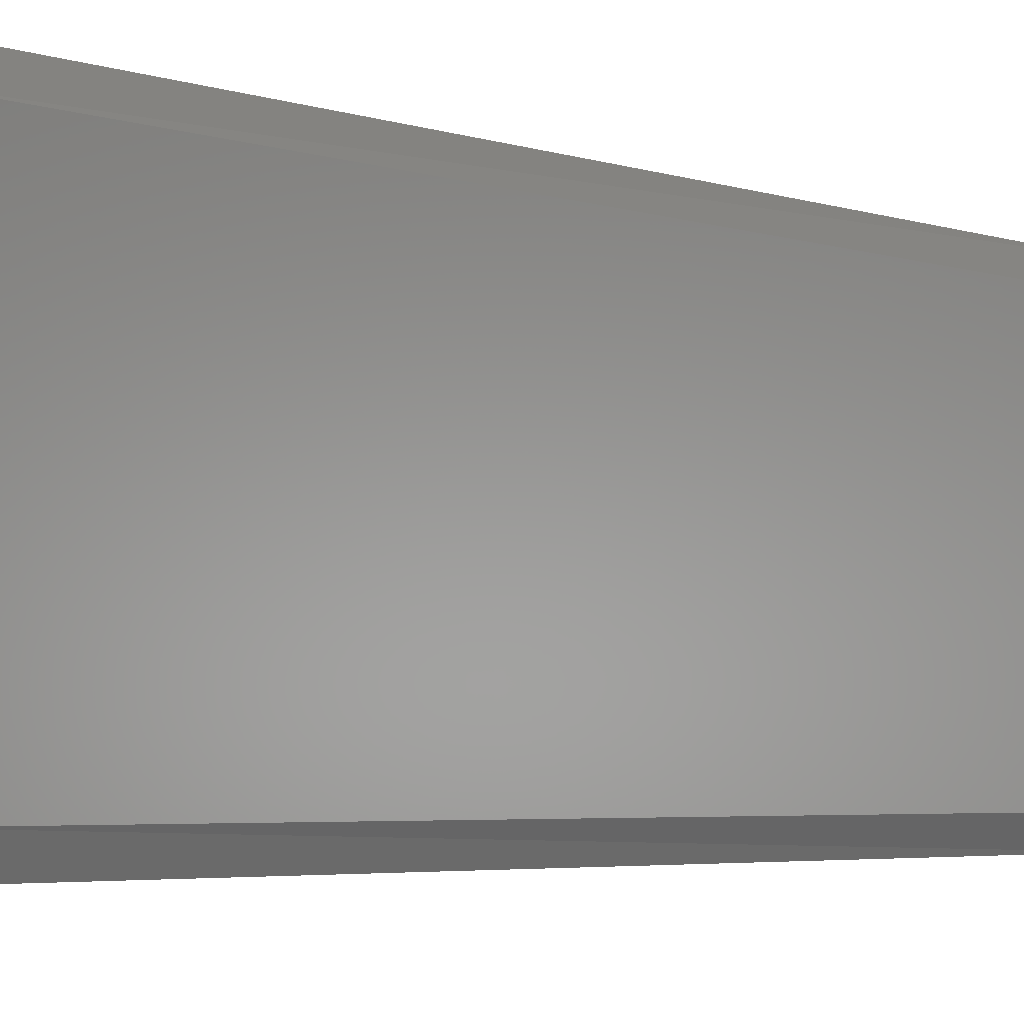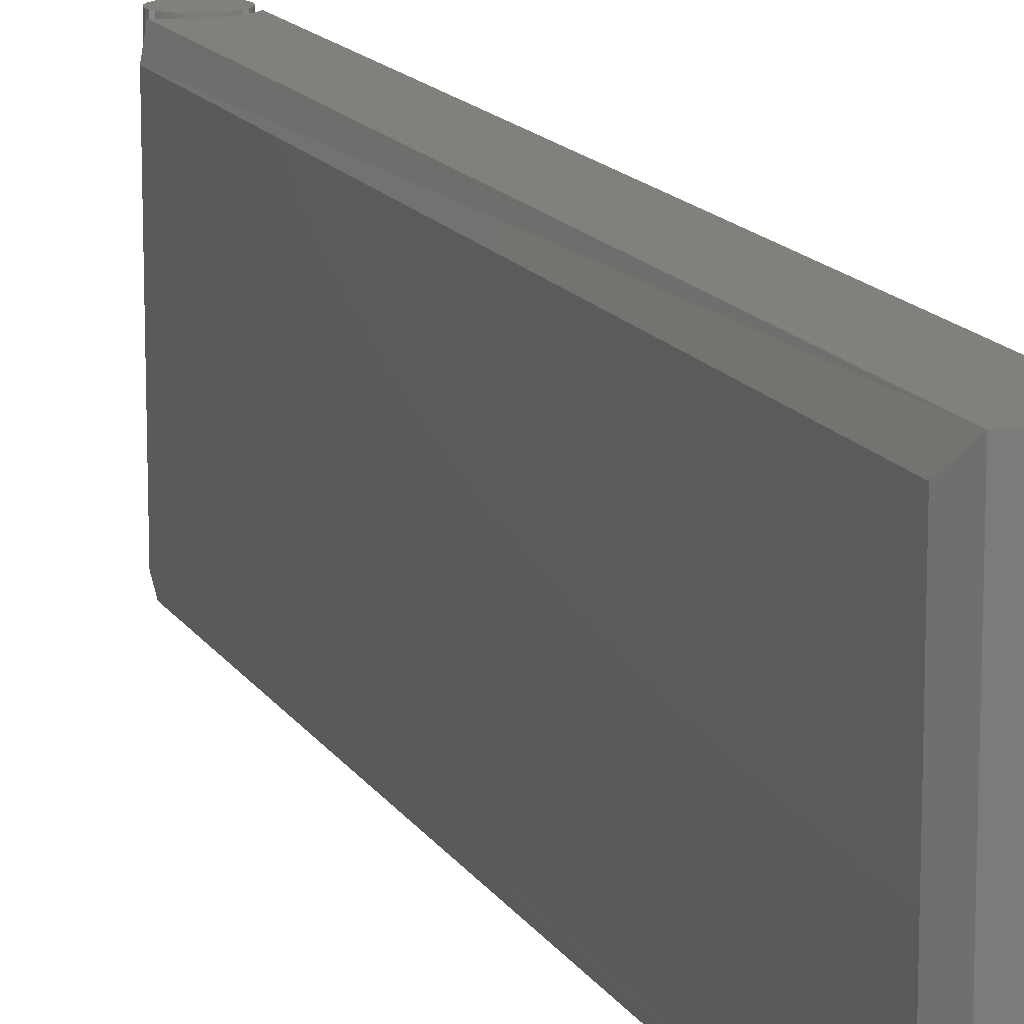
<metadata>
{"format":"stl","ext":"stl","renderer":"f3d","projection":"perspective","resolution":1024,"background":"white","views":[{"elev":-3.1,"azim":-145.7,"up":"+Z"},{"elev":14.2,"azim":-20.3,"up":"+Z"}]}
</metadata>
<code>
# stl→obj: 348 verts, 688 faces
v 0.003289 0.003043 -0.2266
v 0.004429 0.002931 -0.2266
v -0.0008392 0.001333 -0.2266
v 0.00215 0.002931 -0.2266
v 0.001055 0.002598 -0.2266
v 4.56e-05 0.002059 -0.2266
v 0.005524 0.002598 -0.2266
v -0.001565 0.0004478 -0.2266
v -0.002105 -0.0005616 -0.2266
v 0.006533 0.002059 -0.2266
v 0.007418 0.001333 -0.2266
v 0.008144 0.0004478 -0.2266
v 0.008684 -0.0005616 -0.2266
v -0.002437 -0.001657 -0.2266
v 0.009016 -0.001657 -0.2266
v -0.002549 -0.002796 -0.2266
v 0.009016 -0.003935 -0.2266
v -0.002105 -0.00503 -0.2266
v -0.002437 -0.003935 -0.2266
v 0.008684 -0.00503 -0.2266
v -0.001565 -0.00604 -0.2266
v -0.0008392 -0.006925 -0.2266
v 0.008144 -0.00604 -0.2266
v 4.56e-05 -0.007651 -0.2266
v 0.001055 -0.00819 -0.2266
v 0.00215 -0.008523 -0.2266
v 0.007418 -0.006925 -0.2266
v 0.003289 -0.008635 -0.2266
v 0.004429 -0.008523 -0.2266
v 0.005524 -0.00819 -0.2266
v 0.006533 -0.007651 -0.2266
v 0.009128 -0.002796 -0.2266
v 0.02475 -0.002796 -0.2109
v 0.02475 -0.002796 0
v 0.02434 -0.006983 -0.2109
v 0.02434 -0.006983 0
v 0.02312 -0.01101 -0.2109
v 0.02312 -0.01101 0
v 0.02114 -0.01472 -0.2109
v 0.02114 -0.01472 0
v 0.01847 -0.01797 -0.2109
v 0.01847 -0.01797 0
v 0.01521 -0.02064 -0.2109
v 0.01521 -0.02064 0
v 0.0115 -0.02263 -0.2109
v 0.0115 -0.02263 0
v 0.007477 -0.02385 -0.2109
v 0.007477 -0.02385 0
v 0.003289 -0.02426 -0.2109
v 0.003289 -0.02426 0
v -0.0008979 -0.02385 -0.2109
v -0.0008979 -0.02385 0
v -0.004924 -0.02263 -0.2109
v -0.004924 -0.02263 0
v -0.008635 -0.02064 -0.2109
v -0.008635 -0.02064 0
v -0.01189 -0.01797 -0.2109
v -0.01189 -0.01797 0
v -0.01456 -0.01472 -0.2109
v -0.01456 -0.01472 0
v -0.01654 -0.01101 -0.2109
v -0.01654 -0.01101 0
v -0.01776 -0.006983 -0.2109
v -0.01776 -0.006983 0
v -0.01817 -0.002796 -0.2109
v -0.01817 -0.002796 0
v -0.01776 0.001391 -0.2109
v -0.01776 0.001391 0
v -0.01654 0.005418 -0.2109
v -0.01654 0.005418 0
v -0.01456 0.009129 -0.2109
v -0.01456 0.009129 0
v -0.01189 0.01238 -0.2109
v -0.01189 0.01238 0
v -0.008635 0.01505 -0.2109
v -0.008635 0.01505 0
v -0.004924 0.01703 -0.2109
v -0.004924 0.01703 0
v -0.0008979 0.01826 -0.2109
v -0.0008979 0.01826 0
v 0.003289 0.01867 -0.2109
v 0.003289 0.01867 0
v 0.007477 0.01826 -0.2109
v 0.007477 0.01826 0
v 0.0115 0.01703 -0.2109
v 0.0115 0.01703 0
v 0.01521 0.01505 -0.2109
v 0.01521 0.01505 0
v 0.01847 0.01238 -0.2109
v 0.01847 0.01238 0
v 0.02114 0.009129 -0.2109
v 0.02114 0.009129 0
v 0.02312 0.005418 -0.2109
v 0.02312 0.005418 0
v 0.02434 0.001391 -0.2109
v 0.02434 0.001391 0
v -0.01787 -0.002796 -0.214
v -0.01747 0.001333 -0.214
v -0.01698 -0.002796 -0.2169
v -0.0166 0.001159 -0.2169
v -0.01554 -0.002796 -0.2196
v -0.01518 0.0008776 -0.2196
v -0.0136 -0.002796 -0.222
v -0.01327 0.0004985 -0.222
v -0.01123 -0.002796 -0.2239
v -0.01095 3.658e-05 -0.2239
v -0.008529 -0.002796 -0.2254
v -0.008302 -0.0004904 -0.2254
v -0.005598 -0.002796 -0.2263
v -0.005427 -0.001062 -0.2263
v 0.02405 0.001333 -0.214
v 0.02445 -0.002796 -0.214
v 0.02317 0.001159 -0.2169
v 0.02356 -0.002796 -0.2169
v 0.02176 0.0008776 -0.2196
v 0.02212 -0.002796 -0.2196
v 0.01985 0.0004985 -0.222
v 0.02018 -0.002796 -0.222
v 0.01753 3.658e-05 -0.2239
v 0.01781 -0.002796 -0.2239
v 0.01488 -0.0004904 -0.2254
v 0.01511 -0.002796 -0.2254
v 0.01201 -0.001062 -0.2263
v 0.01218 -0.002796 -0.2263
v 0.02284 0.005303 -0.214
v 0.02202 0.004963 -0.2169
v 0.02069 0.00441 -0.2196
v 0.01889 0.003666 -0.222
v 0.0167 0.00276 -0.2239
v 0.01421 0.001727 -0.2254
v 0.0115 0.0006049 -0.2263
v 0.02089 0.008962 -0.214
v 0.02015 0.008468 -0.2169
v 0.01895 0.007666 -0.2196
v 0.01733 0.006586 -0.222
v 0.01536 0.005271 -0.2239
v 0.01312 0.00377 -0.2254
v 0.01068 0.002141 -0.2263
v 0.01825 0.01217 -0.214
v 0.01763 0.01154 -0.2169
v 0.0166 0.01052 -0.2196
v 0.01523 0.009145 -0.222
v 0.01356 0.007471 -0.2239
v 0.01165 0.005561 -0.2254
v 0.009574 0.003488 -0.2263
v 0.01505 0.0148 -0.214
v 0.01455 0.01406 -0.2169
v 0.01375 0.01286 -0.2196
v 0.01267 0.01125 -0.222
v 0.01136 0.009277 -0.2239
v 0.009855 0.00703 -0.2254
v 0.008227 0.004593 -0.2263
v 0.01139 0.01676 -0.214
v 0.01105 0.01594 -0.2169
v 0.0105 0.0146 -0.2196
v 0.009752 0.01281 -0.222
v 0.008846 0.01062 -0.2239
v 0.007812 0.008123 -0.2254
v 0.00669 0.005415 -0.2263
v 0.007418 0.01796 -0.214
v 0.007245 0.01709 -0.2169
v 0.006963 0.01567 -0.2196
v 0.006584 0.01377 -0.222
v 0.006122 0.01144 -0.2239
v 0.005595 0.008795 -0.2254
v 0.005023 0.00592 -0.2263
v 0.003289 0.01837 -0.214
v 0.003289 0.01748 -0.2169
v 0.003289 0.01603 -0.2196
v 0.003289 0.01409 -0.222
v 0.003289 0.01172 -0.2239
v 0.003289 0.009022 -0.2254
v 0.003289 0.006091 -0.2263
v -0.0008393 0.01796 -0.214
v -0.0006659 0.01709 -0.2169
v -0.0003842 0.01567 -0.2196
v -5.087e-06 0.01377 -0.222
v 0.0004568 0.01144 -0.2239
v 0.0009838 0.008795 -0.2254
v 0.001556 0.00592 -0.2263
v -0.004809 0.01676 -0.214
v -0.004469 0.01594 -0.2169
v -0.003917 0.0146 -0.2196
v -0.003173 0.01281 -0.222
v -0.002267 0.01062 -0.2239
v -0.001233 0.008123 -0.2254
v -0.0001115 0.005415 -0.2263
v -0.008468 0.0148 -0.214
v -0.007974 0.01406 -0.2169
v -0.007172 0.01286 -0.2196
v -0.006093 0.01125 -0.222
v -0.004777 0.009277 -0.2239
v -0.003276 0.00703 -0.2254
v -0.001648 0.004593 -0.2263
v -0.01168 0.01217 -0.214
v -0.01105 0.01154 -0.2169
v -0.01003 0.01052 -0.2196
v -0.008652 0.009145 -0.222
v -0.006977 0.007471 -0.2239
v -0.005067 0.005561 -0.2254
v -0.002995 0.003488 -0.2263
v -0.01431 0.008962 -0.214
v -0.01357 0.008468 -0.2169
v -0.01237 0.007666 -0.2196
v -0.01075 0.006586 -0.222
v -0.008783 0.005271 -0.2239
v -0.006537 0.00377 -0.2254
v -0.0041 0.002141 -0.2263
v -0.01626 0.005303 -0.214
v -0.01544 0.004963 -0.2169
v -0.01411 0.00441 -0.2196
v -0.01231 0.003666 -0.222
v -0.01012 0.00276 -0.2239
v -0.007629 0.001727 -0.2254
v -0.004921 0.0006049 -0.2263
v 0.02405 -0.006925 -0.214
v 0.02317 -0.006751 -0.2169
v 0.02176 -0.00647 -0.2196
v 0.01985 -0.006091 -0.222
v 0.01753 -0.005629 -0.2239
v 0.01488 -0.005102 -0.2254
v 0.01201 -0.00453 -0.2263
v -0.01747 -0.006925 -0.214
v -0.0166 -0.006751 -0.2169
v -0.01518 -0.00647 -0.2196
v -0.01327 -0.006091 -0.222
v -0.01095 -0.005629 -0.2239
v -0.008302 -0.005102 -0.2254
v -0.005427 -0.00453 -0.2263
v -0.01626 -0.0109 -0.214
v -0.01544 -0.01055 -0.2169
v -0.01411 -0.01 -0.2196
v -0.01231 -0.009259 -0.222
v -0.01012 -0.008352 -0.2239
v -0.007629 -0.007319 -0.2254
v -0.004921 -0.006197 -0.2263
v -0.01431 -0.01455 -0.214
v -0.01357 -0.01406 -0.2169
v -0.01237 -0.01326 -0.2196
v -0.01075 -0.01218 -0.222
v -0.008783 -0.01086 -0.2239
v -0.006537 -0.009362 -0.2254
v -0.0041 -0.007733 -0.2263
v -0.01168 -0.01776 -0.214
v -0.01105 -0.01713 -0.2169
v -0.01003 -0.01611 -0.2196
v -0.008652 -0.01474 -0.222
v -0.006977 -0.01306 -0.2239
v -0.005067 -0.01115 -0.2254
v -0.002995 -0.00908 -0.2263
v -0.008468 -0.02039 -0.214
v -0.007974 -0.01965 -0.2169
v -0.007172 -0.01845 -0.2196
v -0.006093 -0.01684 -0.222
v -0.004777 -0.01487 -0.2239
v -0.003276 -0.01262 -0.2254
v -0.001648 -0.01019 -0.2263
v -0.004809 -0.02235 -0.214
v -0.004469 -0.02153 -0.2169
v -0.003917 -0.02019 -0.2196
v -0.003173 -0.0184 -0.222
v -0.002267 -0.01621 -0.2239
v -0.001233 -0.01371 -0.2254
v -0.0001115 -0.01101 -0.2263
v -0.0008393 -0.02355 -0.214
v -0.0006659 -0.02268 -0.2169
v -0.0003842 -0.02126 -0.2196
v -5.087e-06 -0.01936 -0.222
v 0.0004568 -0.01704 -0.2239
v 0.0009838 -0.01439 -0.2254
v 0.001556 -0.01151 -0.2263
v 0.003289 -0.02396 -0.214
v 0.003289 -0.02307 -0.2169
v 0.003289 -0.02163 -0.2196
v 0.003289 -0.01968 -0.222
v 0.003289 -0.01732 -0.2239
v 0.003289 -0.01461 -0.2254
v 0.003289 -0.01168 -0.2263
v 0.007418 -0.02355 -0.214
v 0.007245 -0.02268 -0.2169
v 0.006963 -0.02126 -0.2196
v 0.006584 -0.01936 -0.222
v 0.006122 -0.01704 -0.2239
v 0.005595 -0.01439 -0.2254
v 0.005023 -0.01151 -0.2263
v 0.01139 -0.02235 -0.214
v 0.01105 -0.02153 -0.2169
v 0.0105 -0.02019 -0.2196
v 0.009752 -0.0184 -0.222
v 0.008846 -0.01621 -0.2239
v 0.007812 -0.01371 -0.2254
v 0.00669 -0.01101 -0.2263
v 0.01505 -0.02039 -0.214
v 0.01455 -0.01965 -0.2169
v 0.01375 -0.01845 -0.2196
v 0.01267 -0.01684 -0.222
v 0.01136 -0.01487 -0.2239
v 0.009855 -0.01262 -0.2254
v 0.008227 -0.01019 -0.2263
v 0.01825 -0.01776 -0.214
v 0.01763 -0.01713 -0.2169
v 0.0166 -0.01611 -0.2196
v 0.01523 -0.01474 -0.222
v 0.01356 -0.01306 -0.2239
v 0.01165 -0.01115 -0.2254
v 0.009574 -0.00908 -0.2263
v 0.02089 -0.01455 -0.214
v 0.02015 -0.01406 -0.2169
v 0.01895 -0.01326 -0.2196
v 0.01733 -0.01218 -0.222
v 0.01536 -0.01086 -0.2239
v 0.01312 -0.009362 -0.2254
v 0.01068 -0.007733 -0.2263
v 0.02284 -0.0109 -0.214
v 0.02202 -0.01055 -0.2169
v 0.02069 -0.01 -0.2196
v 0.01889 -0.009259 -0.222
v 0.0167 -0.008352 -0.2239
v 0.01421 -0.007319 -0.2254
v 0.0115 -0.006197 -0.2263
v 0.02229 -0.75 -0.2266
v -0.02344 -0.75 -0.2266
v -0.003034 -0.03668 -0.2266
v 0.00281 -0.03591 -0.2266
v 0.00843 -0.03413 -0.2266
v 0.01365 -0.0314 -0.2266
v 0.01832 -0.0278 -0.2266
v 0.02229 -0.02344 -0.2266
v -0.02507 -0.02967 -0.2266
v -0.02011 -0.03285 -0.2266
v -0.01467 -0.03512 -0.2266
v -0.008922 -0.03641 -0.2266
v 0.02229 -0.75 0
v 0.02229 -0.02344 0
v 0.01832 -0.0278 0
v 0.01365 -0.0314 0
v 0.00843 -0.03413 0
v 0.00281 -0.03591 0
v -0.003034 -0.03668 0
v -0.02344 -0.75 0
v -0.008922 -0.03641 0
v -0.01467 -0.03512 0
v -0.02011 -0.03285 0
v -0.02507 -0.02967 0
v -0.03125 -0.04051 -0.2109
v -0.03125 -0.7344 -0.2109
v -0.03125 -0.04051 -0.01562
v -0.03125 -0.7344 -0.01562
f 1 2 3
f 4 1 3
f 5 4 3
f 6 5 3
f 7 3 2
f 8 3 7
f 7 9 8
f 7 10 9
f 10 11 9
f 11 12 9
f 13 9 12
f 13 14 9
f 15 14 13
f 14 15 16
f 17 18 19
f 20 18 17
f 20 21 18
f 22 21 20
f 23 22 20
f 24 22 23
f 25 24 23
f 23 26 25
f 23 27 26
f 28 26 27
f 29 28 27
f 30 29 27
f 31 30 27
f 32 17 19
f 32 19 16
f 32 16 15
f 33 34 35
f 35 34 36
f 35 36 37
f 37 36 38
f 37 38 39
f 39 38 40
f 39 40 41
f 41 40 42
f 41 42 43
f 43 42 44
f 43 44 45
f 45 44 46
f 45 46 47
f 47 46 48
f 47 48 49
f 49 48 50
f 49 50 51
f 51 50 52
f 51 52 53
f 53 52 54
f 53 54 55
f 55 54 56
f 55 56 57
f 57 56 58
f 57 58 59
f 59 58 60
f 59 60 61
f 61 60 62
f 61 62 63
f 63 62 64
f 63 64 65
f 65 64 66
f 65 66 67
f 67 66 68
f 67 68 69
f 69 68 70
f 69 70 71
f 71 70 72
f 71 72 73
f 73 72 74
f 73 74 75
f 75 74 76
f 75 76 77
f 77 76 78
f 77 78 79
f 79 78 80
f 79 80 81
f 81 80 82
f 81 82 83
f 83 82 84
f 83 84 85
f 85 84 86
f 85 86 87
f 87 86 88
f 87 88 89
f 89 88 90
f 89 90 91
f 91 90 92
f 91 92 93
f 93 92 94
f 93 94 95
f 95 94 96
f 95 96 33
f 33 96 34
f 65 67 97
f 97 67 98
f 97 98 99
f 99 98 100
f 99 100 101
f 101 100 102
f 101 102 103
f 103 102 104
f 103 104 105
f 105 104 106
f 105 106 107
f 107 106 108
f 107 108 109
f 109 108 110
f 109 110 16
f 16 110 14
f 95 33 111
f 111 33 112
f 111 112 113
f 113 112 114
f 113 114 115
f 115 114 116
f 115 116 117
f 117 116 118
f 117 118 119
f 119 118 120
f 119 120 121
f 121 120 122
f 121 122 123
f 123 122 124
f 123 124 15
f 15 124 32
f 93 95 125
f 125 95 111
f 125 111 126
f 126 111 113
f 126 113 127
f 127 113 115
f 127 115 128
f 128 115 117
f 128 117 129
f 129 117 119
f 129 119 130
f 130 119 121
f 130 121 131
f 131 121 123
f 131 123 13
f 13 123 15
f 91 93 132
f 132 93 125
f 132 125 133
f 133 125 126
f 133 126 134
f 134 126 127
f 134 127 135
f 135 127 128
f 135 128 136
f 136 128 129
f 136 129 137
f 137 129 130
f 137 130 138
f 138 130 131
f 138 131 12
f 12 131 13
f 89 91 139
f 139 91 132
f 139 132 140
f 140 132 133
f 140 133 141
f 141 133 134
f 141 134 142
f 142 134 135
f 142 135 143
f 143 135 136
f 143 136 144
f 144 136 137
f 144 137 145
f 145 137 138
f 145 138 11
f 11 138 12
f 87 89 146
f 146 89 139
f 146 139 147
f 147 139 140
f 147 140 148
f 148 140 141
f 148 141 149
f 149 141 142
f 149 142 150
f 150 142 143
f 150 143 151
f 151 143 144
f 151 144 152
f 152 144 145
f 152 145 10
f 10 145 11
f 85 87 153
f 153 87 146
f 153 146 154
f 154 146 147
f 154 147 155
f 155 147 148
f 155 148 156
f 156 148 149
f 156 149 157
f 157 149 150
f 157 150 158
f 158 150 151
f 158 151 159
f 159 151 152
f 159 152 7
f 7 152 10
f 83 85 160
f 160 85 153
f 160 153 161
f 161 153 154
f 161 154 162
f 162 154 155
f 162 155 163
f 163 155 156
f 163 156 164
f 164 156 157
f 164 157 165
f 165 157 158
f 165 158 166
f 166 158 159
f 166 159 2
f 2 159 7
f 81 83 167
f 167 83 160
f 167 160 168
f 168 160 161
f 168 161 169
f 169 161 162
f 169 162 170
f 170 162 163
f 170 163 171
f 171 163 164
f 171 164 172
f 172 164 165
f 172 165 173
f 173 165 166
f 173 166 1
f 1 166 2
f 79 81 174
f 174 81 167
f 174 167 175
f 175 167 168
f 175 168 176
f 176 168 169
f 176 169 177
f 177 169 170
f 177 170 178
f 178 170 171
f 178 171 179
f 179 171 172
f 179 172 180
f 180 172 173
f 180 173 4
f 4 173 1
f 77 79 181
f 181 79 174
f 181 174 182
f 182 174 175
f 182 175 183
f 183 175 176
f 183 176 184
f 184 176 177
f 184 177 185
f 185 177 178
f 185 178 186
f 186 178 179
f 186 179 187
f 187 179 180
f 187 180 5
f 5 180 4
f 75 77 188
f 188 77 181
f 188 181 189
f 189 181 182
f 189 182 190
f 190 182 183
f 190 183 191
f 191 183 184
f 191 184 192
f 192 184 185
f 192 185 193
f 193 185 186
f 193 186 194
f 194 186 187
f 194 187 6
f 6 187 5
f 73 75 195
f 195 75 188
f 195 188 196
f 196 188 189
f 196 189 197
f 197 189 190
f 197 190 198
f 198 190 191
f 198 191 199
f 199 191 192
f 199 192 200
f 200 192 193
f 200 193 201
f 201 193 194
f 201 194 3
f 3 194 6
f 71 73 202
f 202 73 195
f 202 195 203
f 203 195 196
f 203 196 204
f 204 196 197
f 204 197 205
f 205 197 198
f 205 198 206
f 206 198 199
f 206 199 207
f 207 199 200
f 207 200 208
f 208 200 201
f 208 201 8
f 8 201 3
f 69 71 209
f 209 71 202
f 209 202 210
f 210 202 203
f 210 203 211
f 211 203 204
f 211 204 212
f 212 204 205
f 212 205 213
f 213 205 206
f 213 206 214
f 214 206 207
f 214 207 215
f 215 207 208
f 215 208 9
f 9 208 8
f 67 69 98
f 98 69 209
f 98 209 100
f 100 209 210
f 100 210 102
f 102 210 211
f 102 211 104
f 104 211 212
f 104 212 106
f 106 212 213
f 106 213 108
f 108 213 214
f 108 214 110
f 110 214 215
f 110 215 14
f 14 215 9
f 33 35 112
f 112 35 216
f 112 216 114
f 114 216 217
f 114 217 116
f 116 217 218
f 116 218 118
f 118 218 219
f 118 219 120
f 120 219 220
f 120 220 122
f 122 220 221
f 122 221 124
f 124 221 222
f 124 222 32
f 32 222 17
f 63 65 223
f 223 65 97
f 223 97 224
f 224 97 99
f 224 99 225
f 225 99 101
f 225 101 226
f 226 101 103
f 226 103 227
f 227 103 105
f 227 105 228
f 228 105 107
f 228 107 229
f 229 107 109
f 229 109 19
f 19 109 16
f 61 63 230
f 230 63 223
f 230 223 231
f 231 223 224
f 231 224 232
f 232 224 225
f 232 225 233
f 233 225 226
f 233 226 234
f 234 226 227
f 234 227 235
f 235 227 228
f 235 228 236
f 236 228 229
f 236 229 18
f 18 229 19
f 59 61 237
f 237 61 230
f 237 230 238
f 238 230 231
f 238 231 239
f 239 231 232
f 239 232 240
f 240 232 233
f 240 233 241
f 241 233 234
f 241 234 242
f 242 234 235
f 242 235 243
f 243 235 236
f 243 236 21
f 21 236 18
f 57 59 244
f 244 59 237
f 244 237 245
f 245 237 238
f 245 238 246
f 246 238 239
f 246 239 247
f 247 239 240
f 247 240 248
f 248 240 241
f 248 241 249
f 249 241 242
f 249 242 250
f 250 242 243
f 250 243 22
f 22 243 21
f 55 57 251
f 251 57 244
f 251 244 252
f 252 244 245
f 252 245 253
f 253 245 246
f 253 246 254
f 254 246 247
f 254 247 255
f 255 247 248
f 255 248 256
f 256 248 249
f 256 249 257
f 257 249 250
f 257 250 24
f 24 250 22
f 53 55 258
f 258 55 251
f 258 251 259
f 259 251 252
f 259 252 260
f 260 252 253
f 260 253 261
f 261 253 254
f 261 254 262
f 262 254 255
f 262 255 263
f 263 255 256
f 263 256 264
f 264 256 257
f 264 257 25
f 25 257 24
f 51 53 265
f 265 53 258
f 265 258 266
f 266 258 259
f 266 259 267
f 267 259 260
f 267 260 268
f 268 260 261
f 268 261 269
f 269 261 262
f 269 262 270
f 270 262 263
f 270 263 271
f 271 263 264
f 271 264 26
f 26 264 25
f 49 51 272
f 272 51 265
f 272 265 273
f 273 265 266
f 273 266 274
f 274 266 267
f 274 267 275
f 275 267 268
f 275 268 276
f 276 268 269
f 276 269 277
f 277 269 270
f 277 270 278
f 278 270 271
f 278 271 28
f 28 271 26
f 47 49 279
f 279 49 272
f 279 272 280
f 280 272 273
f 280 273 281
f 281 273 274
f 281 274 282
f 282 274 275
f 282 275 283
f 283 275 276
f 283 276 284
f 284 276 277
f 284 277 285
f 285 277 278
f 285 278 29
f 29 278 28
f 45 47 286
f 286 47 279
f 286 279 287
f 287 279 280
f 287 280 288
f 288 280 281
f 288 281 289
f 289 281 282
f 289 282 290
f 290 282 283
f 290 283 291
f 291 283 284
f 291 284 292
f 292 284 285
f 292 285 30
f 30 285 29
f 43 45 293
f 293 45 286
f 293 286 294
f 294 286 287
f 294 287 295
f 295 287 288
f 295 288 296
f 296 288 289
f 296 289 297
f 297 289 290
f 297 290 298
f 298 290 291
f 298 291 299
f 299 291 292
f 299 292 31
f 31 292 30
f 41 43 300
f 300 43 293
f 300 293 301
f 301 293 294
f 301 294 302
f 302 294 295
f 302 295 303
f 303 295 296
f 303 296 304
f 304 296 297
f 304 297 305
f 305 297 298
f 305 298 306
f 306 298 299
f 306 299 27
f 27 299 31
f 39 41 307
f 307 41 300
f 307 300 308
f 308 300 301
f 308 301 309
f 309 301 302
f 309 302 310
f 310 302 303
f 310 303 311
f 311 303 304
f 311 304 312
f 312 304 305
f 312 305 313
f 313 305 306
f 313 306 23
f 23 306 27
f 37 39 314
f 314 39 307
f 314 307 315
f 315 307 308
f 315 308 316
f 316 308 309
f 316 309 317
f 317 309 310
f 317 310 318
f 318 310 311
f 318 311 319
f 319 311 312
f 319 312 320
f 320 312 313
f 320 313 20
f 20 313 23
f 35 37 216
f 216 37 314
f 216 314 217
f 217 314 315
f 217 315 218
f 218 315 316
f 218 316 219
f 219 316 317
f 219 317 220
f 220 317 318
f 220 318 221
f 221 318 319
f 221 319 222
f 222 319 320
f 222 320 17
f 17 320 20
f 82 80 78
f 84 82 78
f 84 78 86
f 86 78 76
f 86 76 88
f 88 76 74
f 88 74 90
f 90 74 72
f 90 72 92
f 92 72 70
f 92 70 94
f 94 70 68
f 94 68 96
f 36 62 38
f 38 62 60
f 38 60 40
f 40 60 58
f 40 58 42
f 42 58 56
f 42 56 44
f 44 56 54
f 44 54 46
f 46 54 52
f 46 52 50
f 46 50 48
f 96 68 34
f 34 68 66
f 34 66 36
f 36 66 64
f 36 64 62
f 321 322 323
f 321 323 324
f 321 324 325
f 321 325 326
f 321 326 327
f 321 327 328
f 322 329 330
f 322 330 331
f 322 331 332
f 322 332 323
f 333 334 335
f 333 335 336
f 333 336 337
f 333 337 338
f 333 338 339
f 333 339 340
f 340 339 341
f 340 341 342
f 340 342 343
f 340 343 344
f 345 346 347
f 347 346 348
f 324 337 325
f 325 337 336
f 325 336 326
f 326 336 335
f 326 335 327
f 327 335 334
f 327 334 328
f 337 324 338
f 338 324 323
f 338 323 339
f 339 323 332
f 339 332 341
f 341 332 331
f 341 331 342
f 342 331 330
f 342 330 343
f 343 330 329
f 343 329 344
f 340 322 333
f 333 322 321
f 344 329 347
f 347 329 345
f 344 347 340
f 340 347 348
f 322 340 346
f 346 340 348
f 329 322 345
f 345 322 346
f 321 328 333
f 333 328 334

</code>
